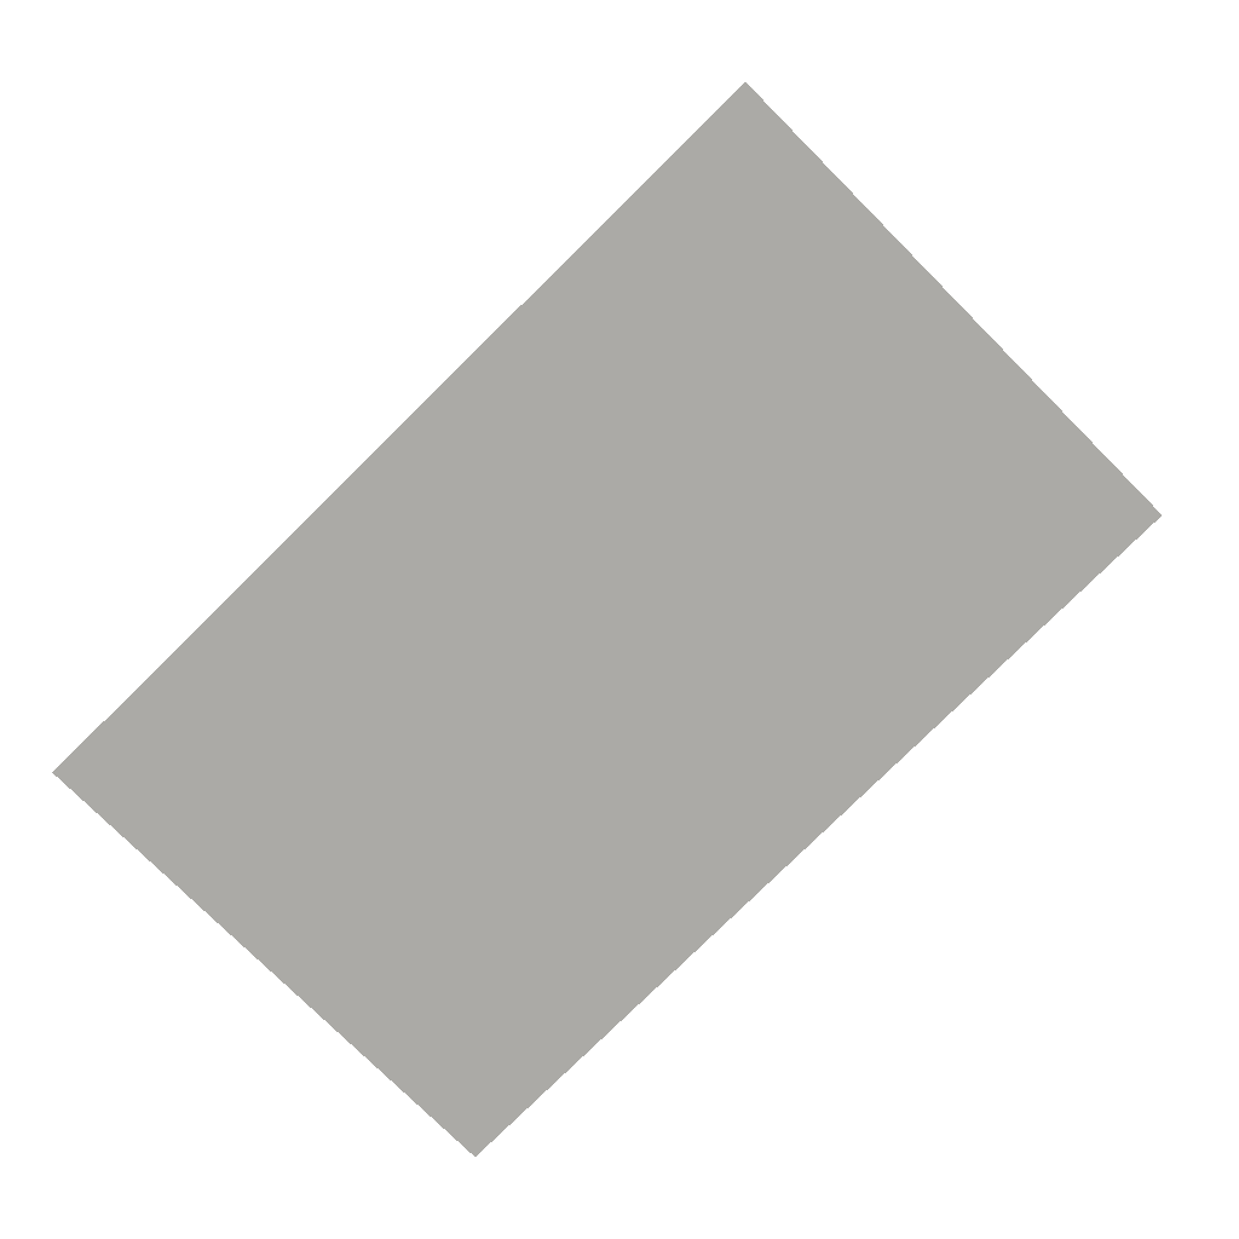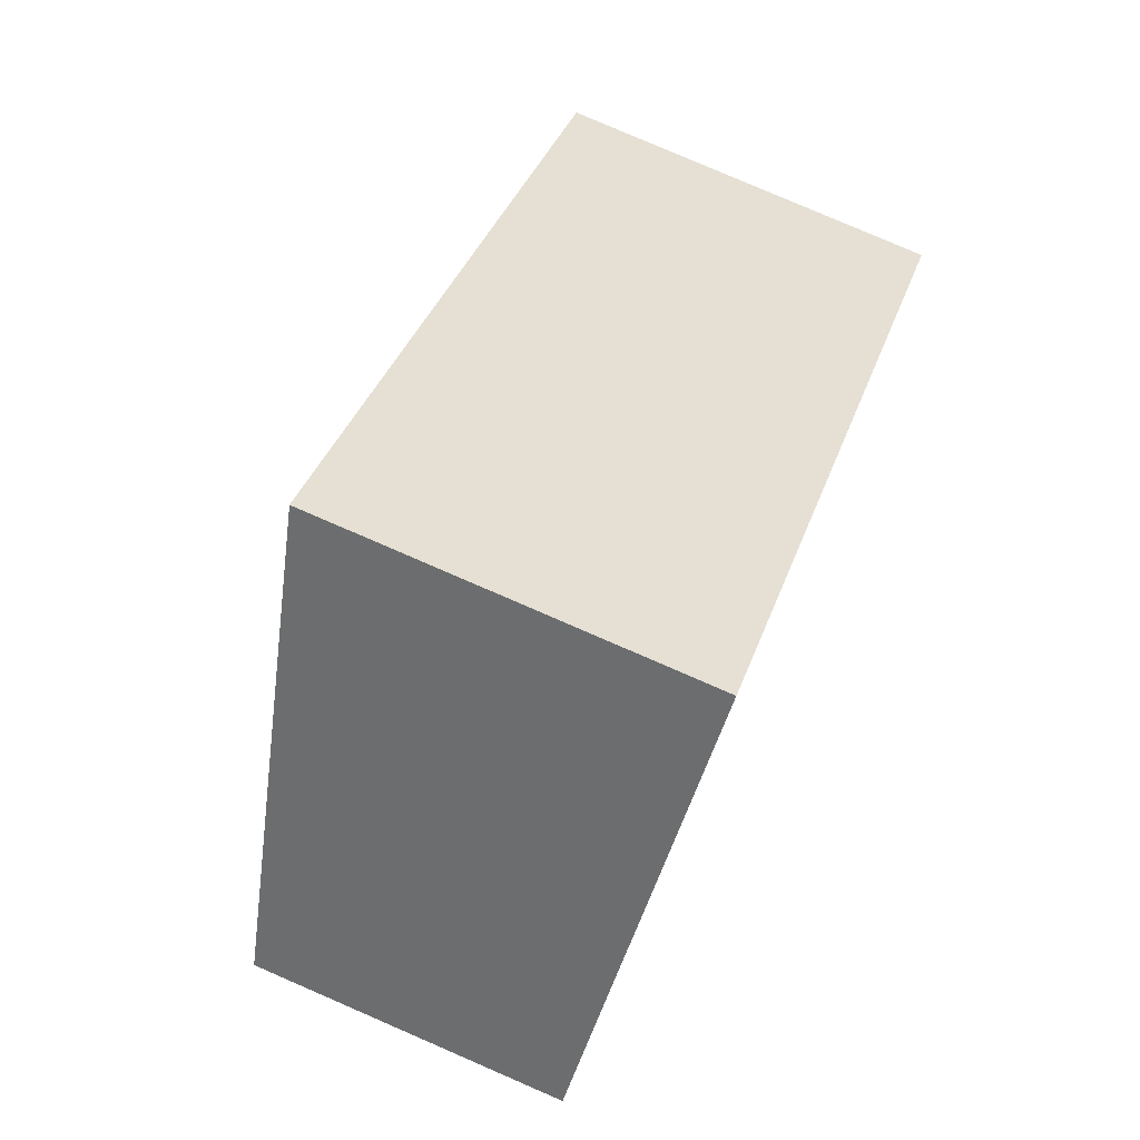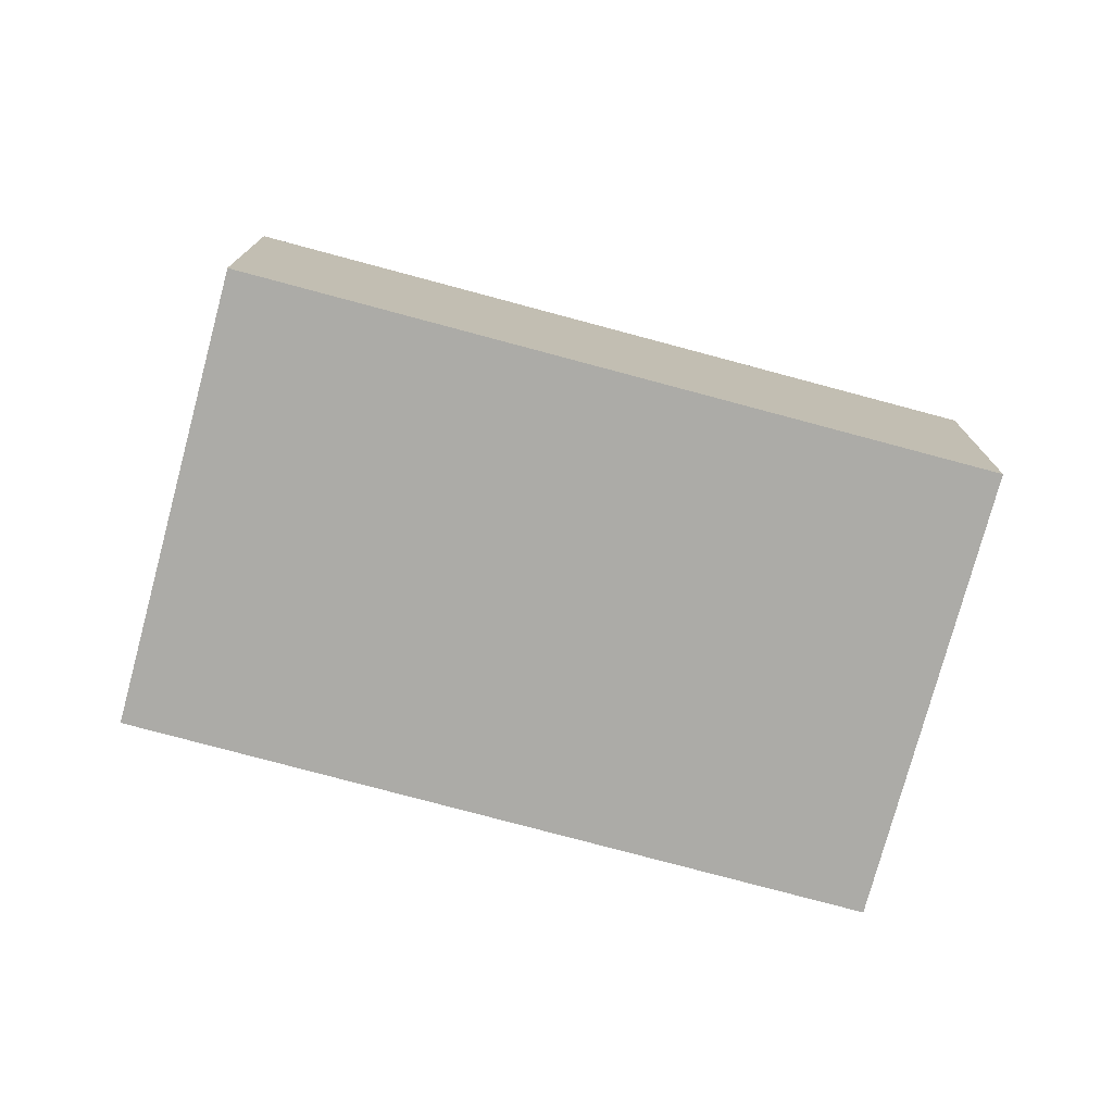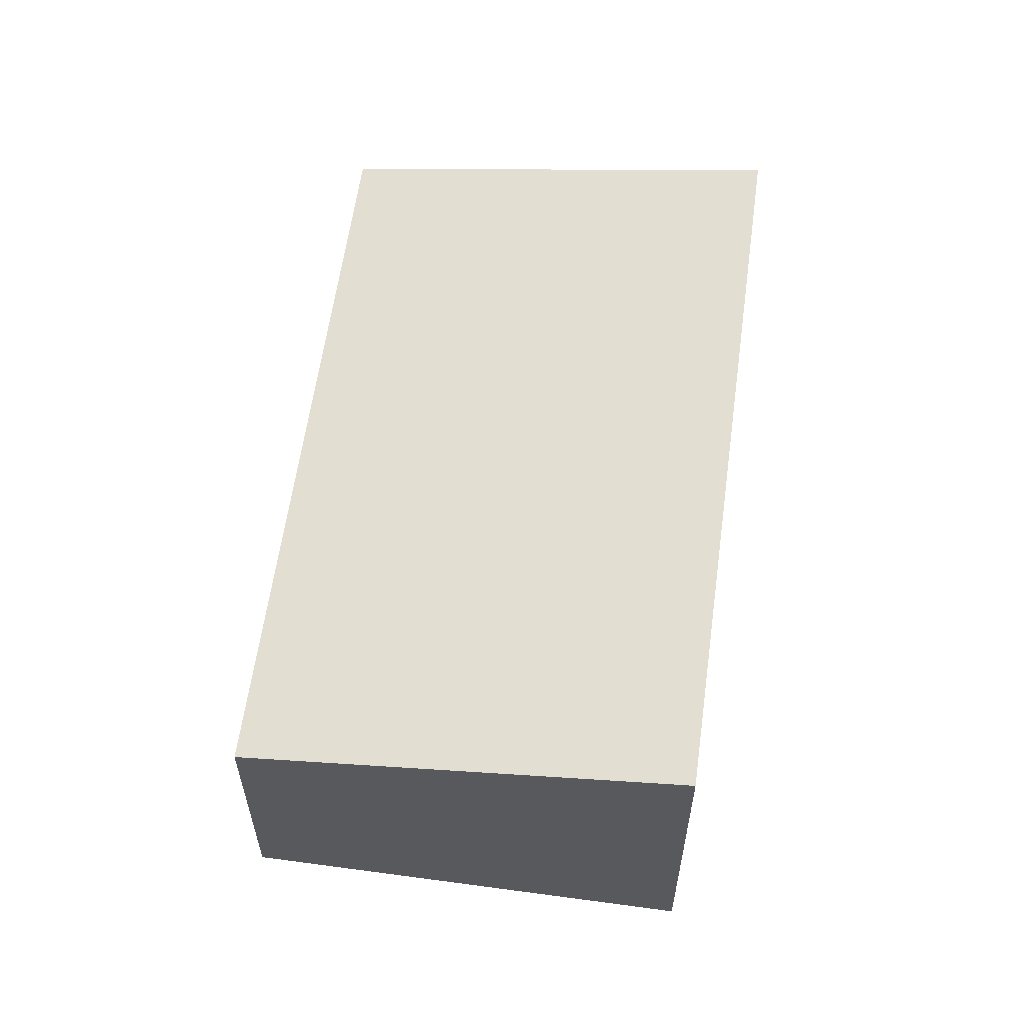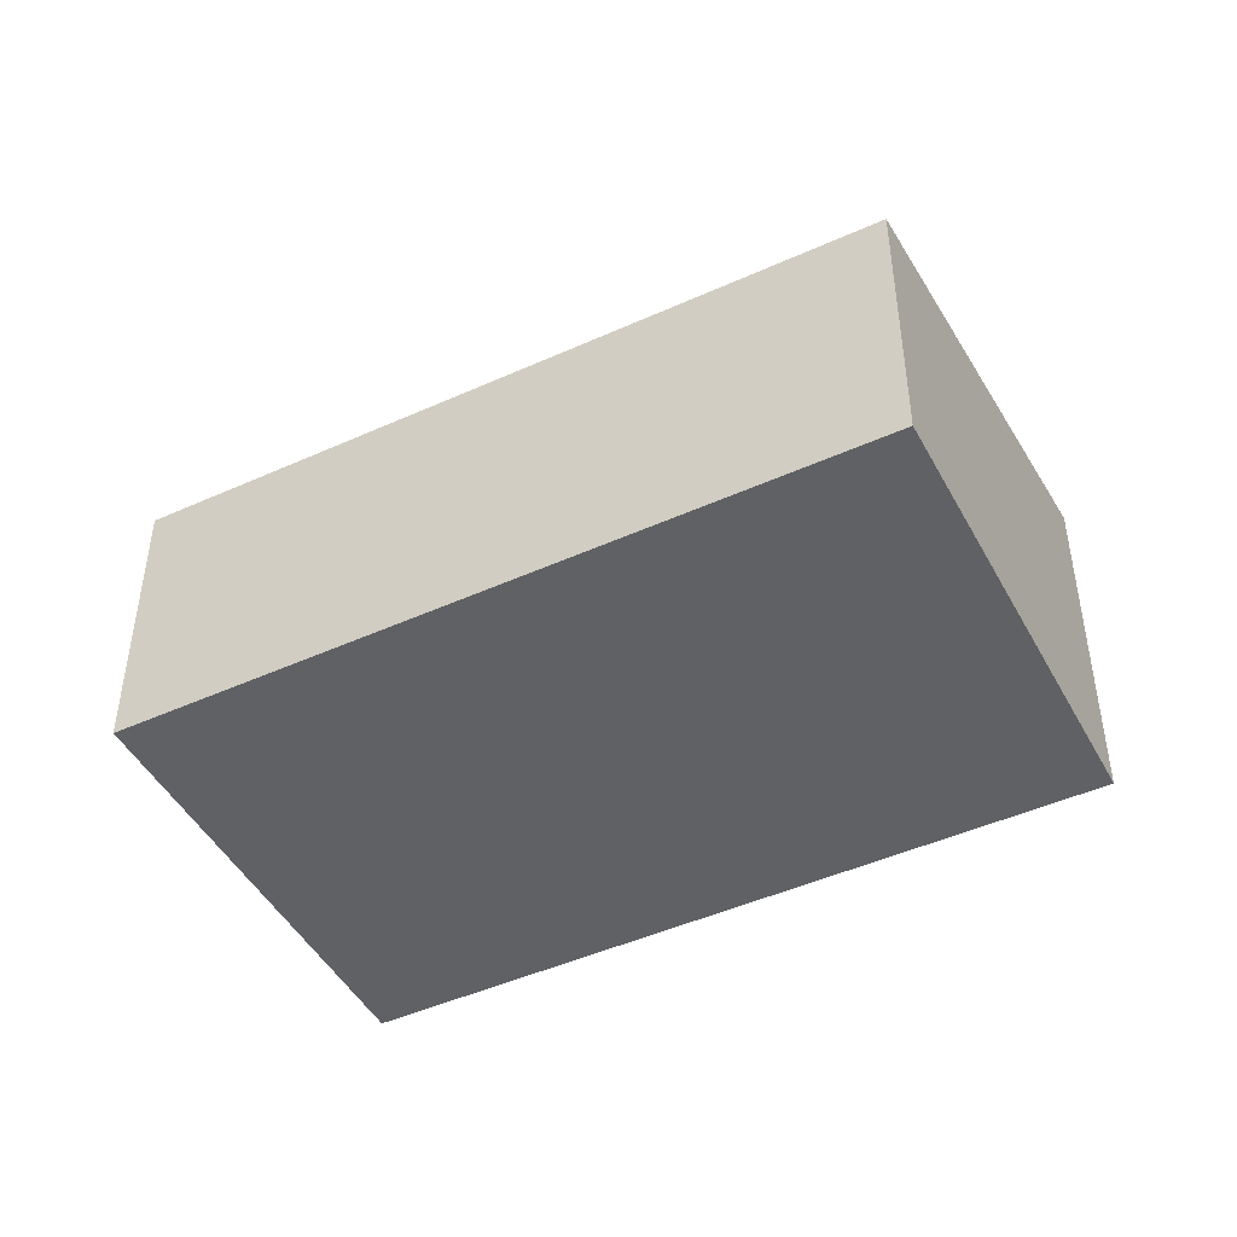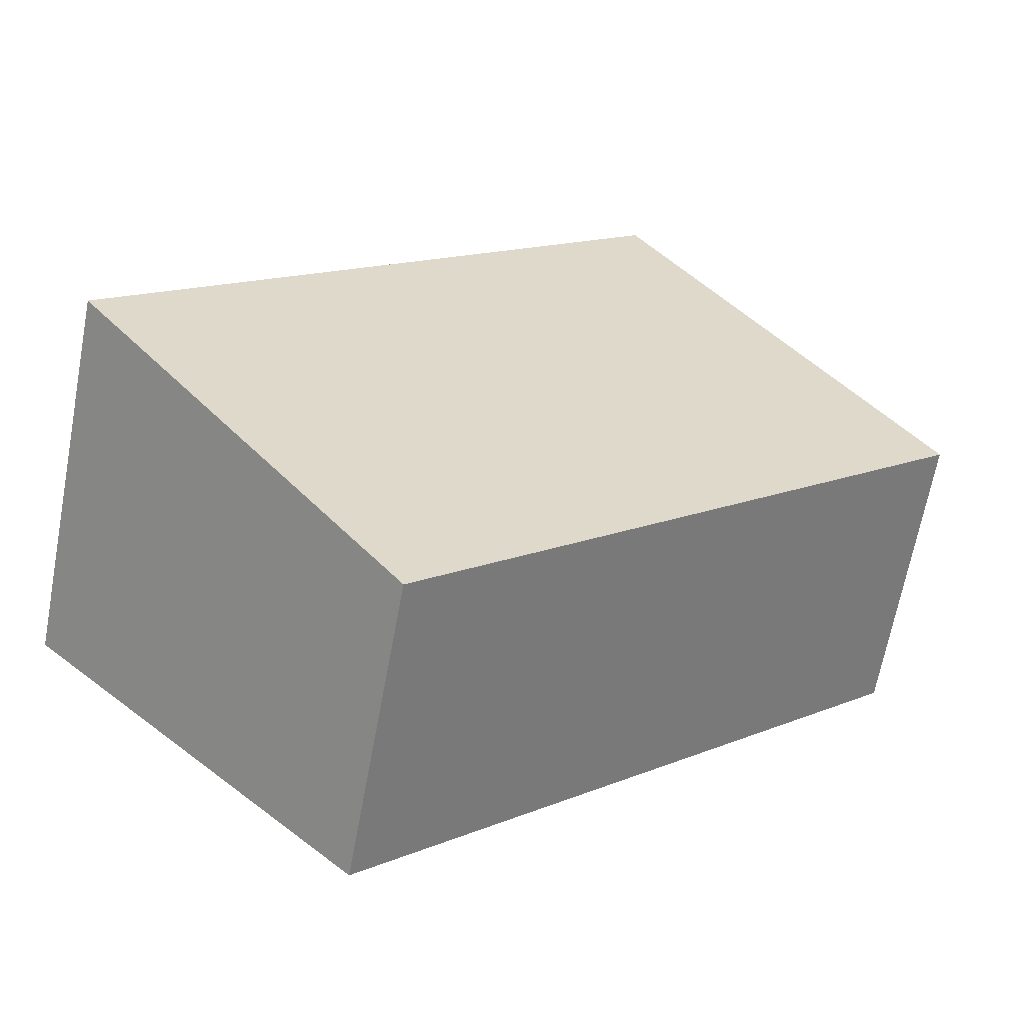
<metadata>
{"format":"obj","ext":"obj","renderer":"f3d","projection":"perspective","resolution":1024,"background":"white","views":[{"elev":7.7,"azim":-175.4,"up":"+Z"},{"elev":79.8,"azim":-66.6,"up":"+Z"},{"elev":-76.3,"azim":-150.6,"up":"+Y"},{"elev":60.3,"azim":-37.7,"up":"+Y"},{"elev":-46.7,"azim":-108.4,"up":"+Y"},{"elev":-66.6,"azim":169.4,"up":"+Z"}]}
</metadata>
<code>
v  4.039 2.11 -3.956
v  2.409 2.686 2.46
v  6.439 2.686 -1.506
v  0 2.108 1.291e-16
v  6.439 9.222e-17 -1.506
v  4.039 2.422e-16 -3.956
v  0 0 0
v  2.409 -1.506e-16 2.46
g defaultobject
f 1 2 3
f 2 1 4
f 5 1 3
f 1 5 6
f 6 4 1
f 4 6 7
f 4 8 2
f 8 4 7
f 8 3 2
f 3 8 5
f 5 7 6
f 7 5 8

</code>
